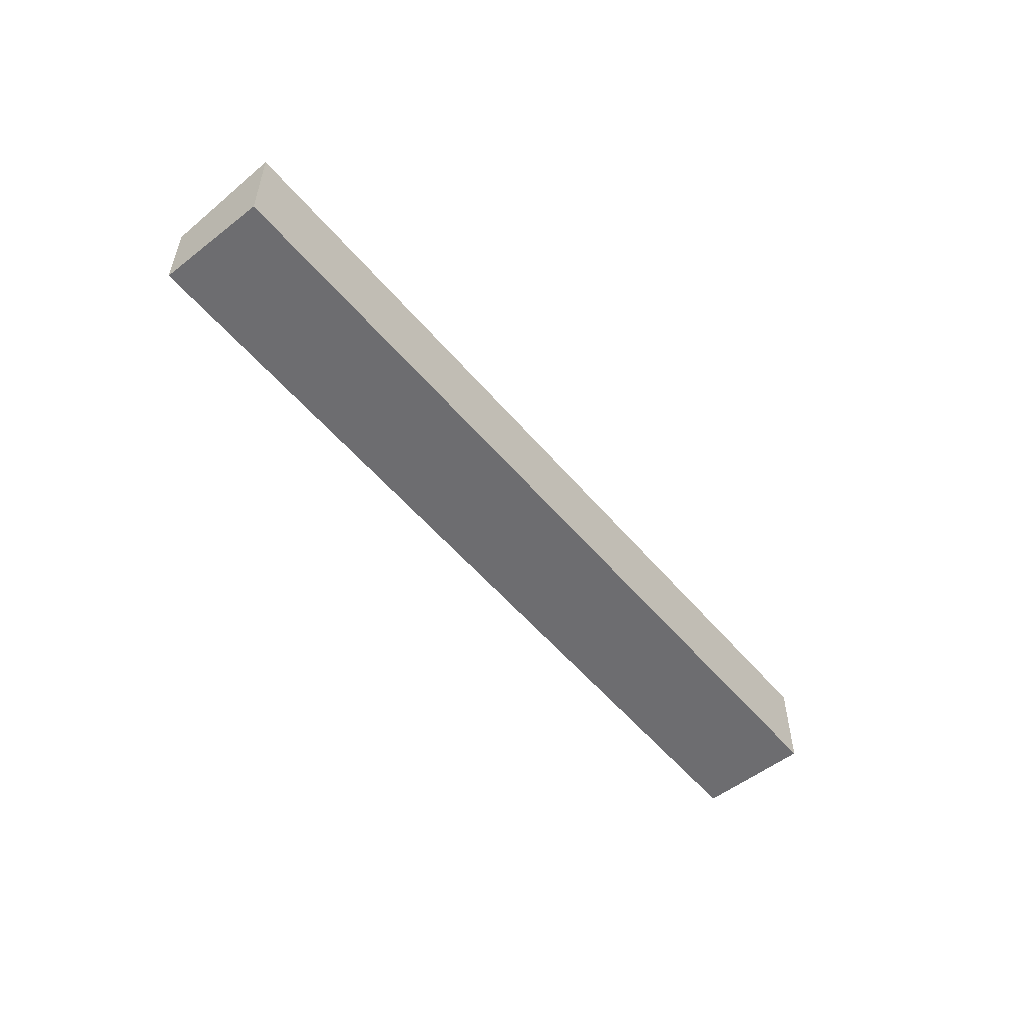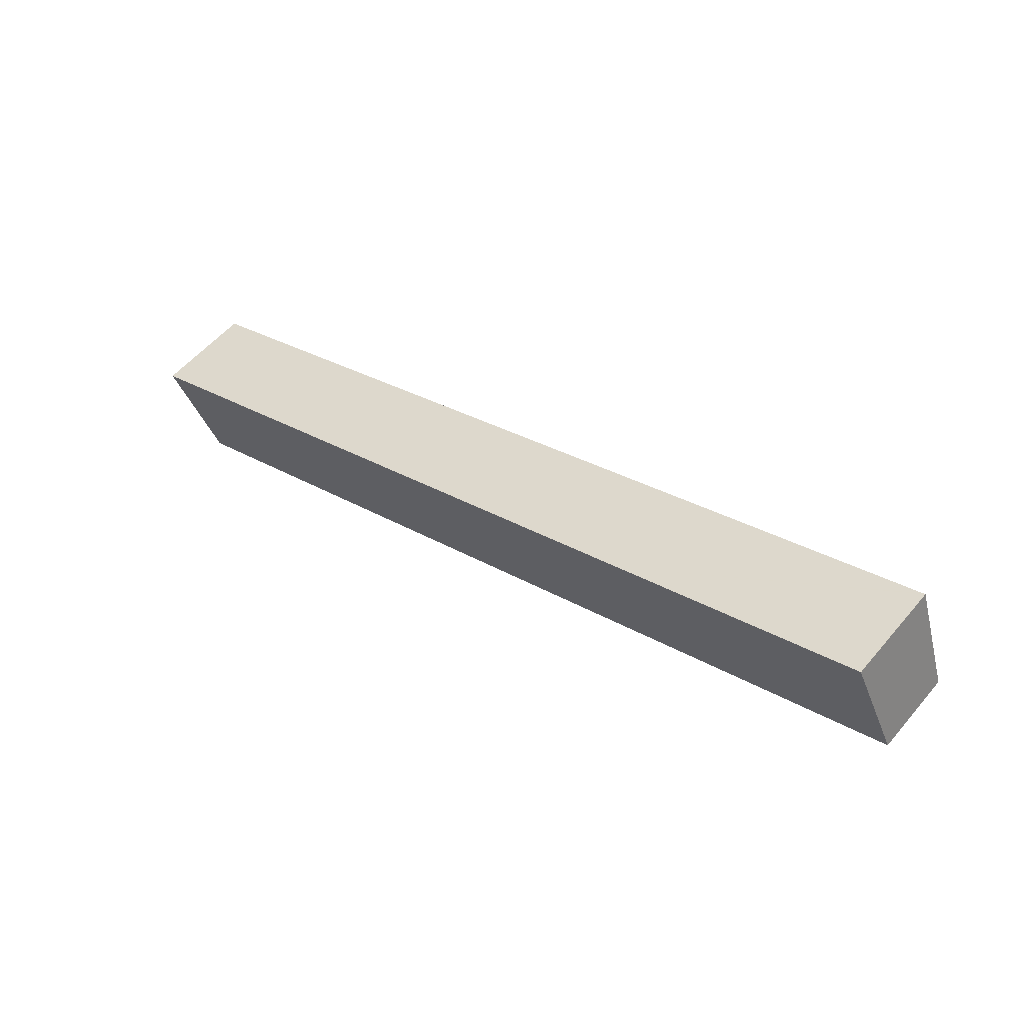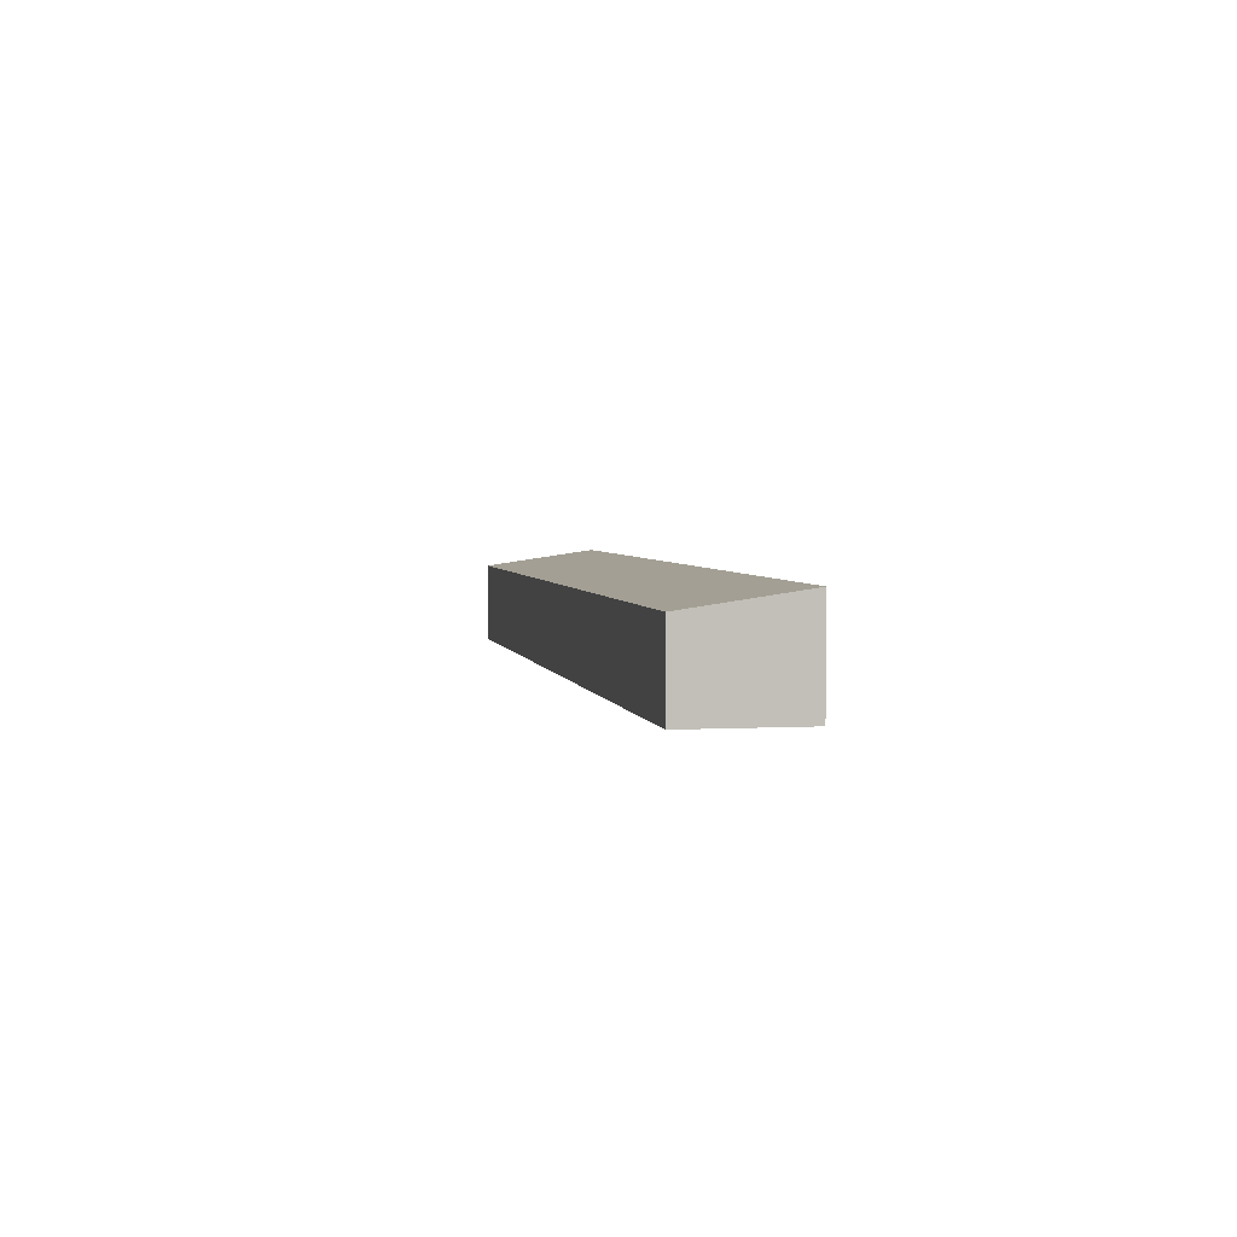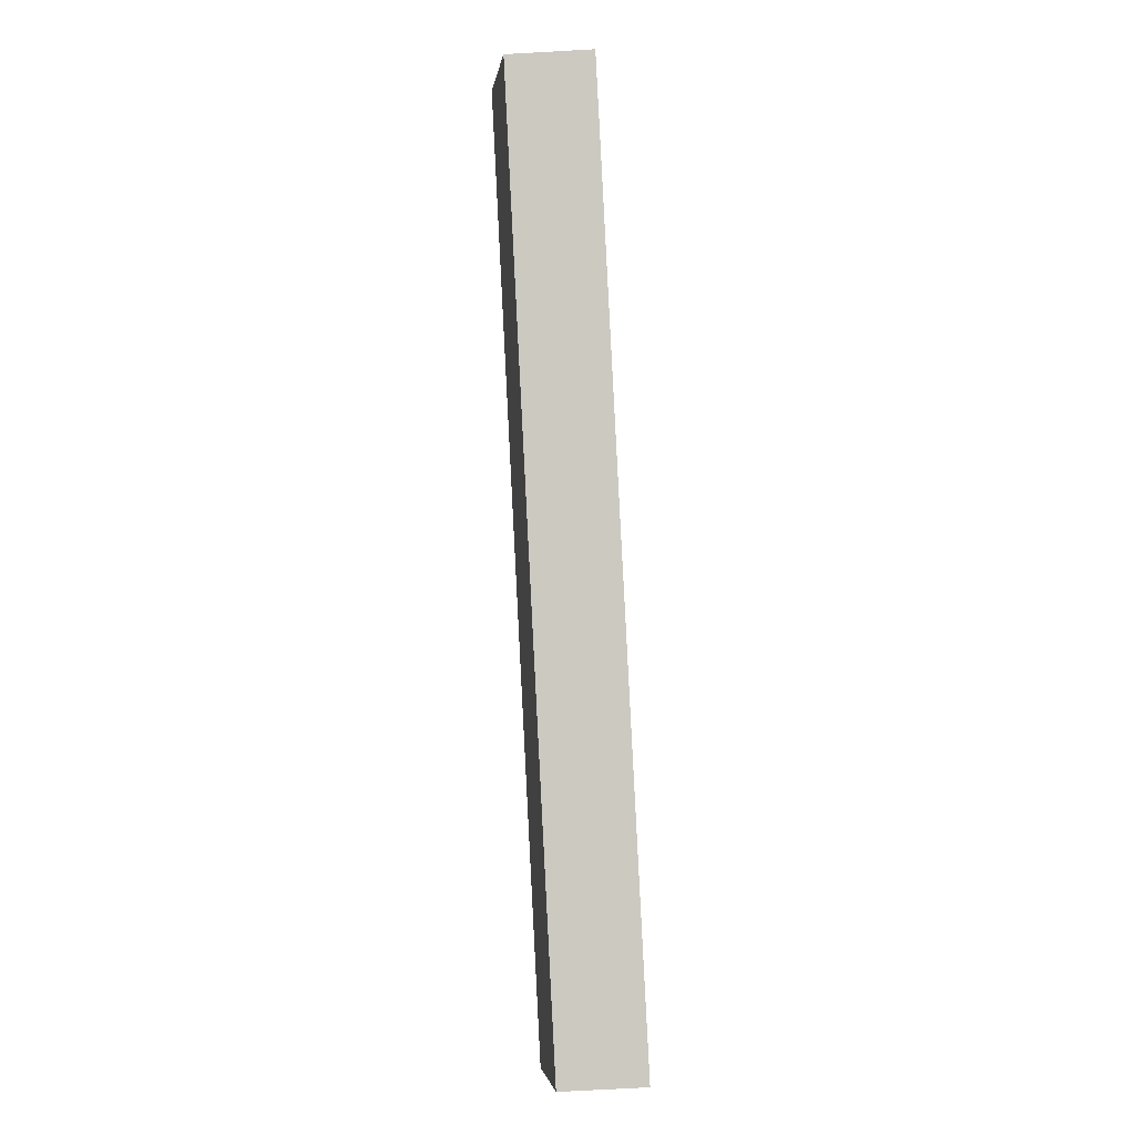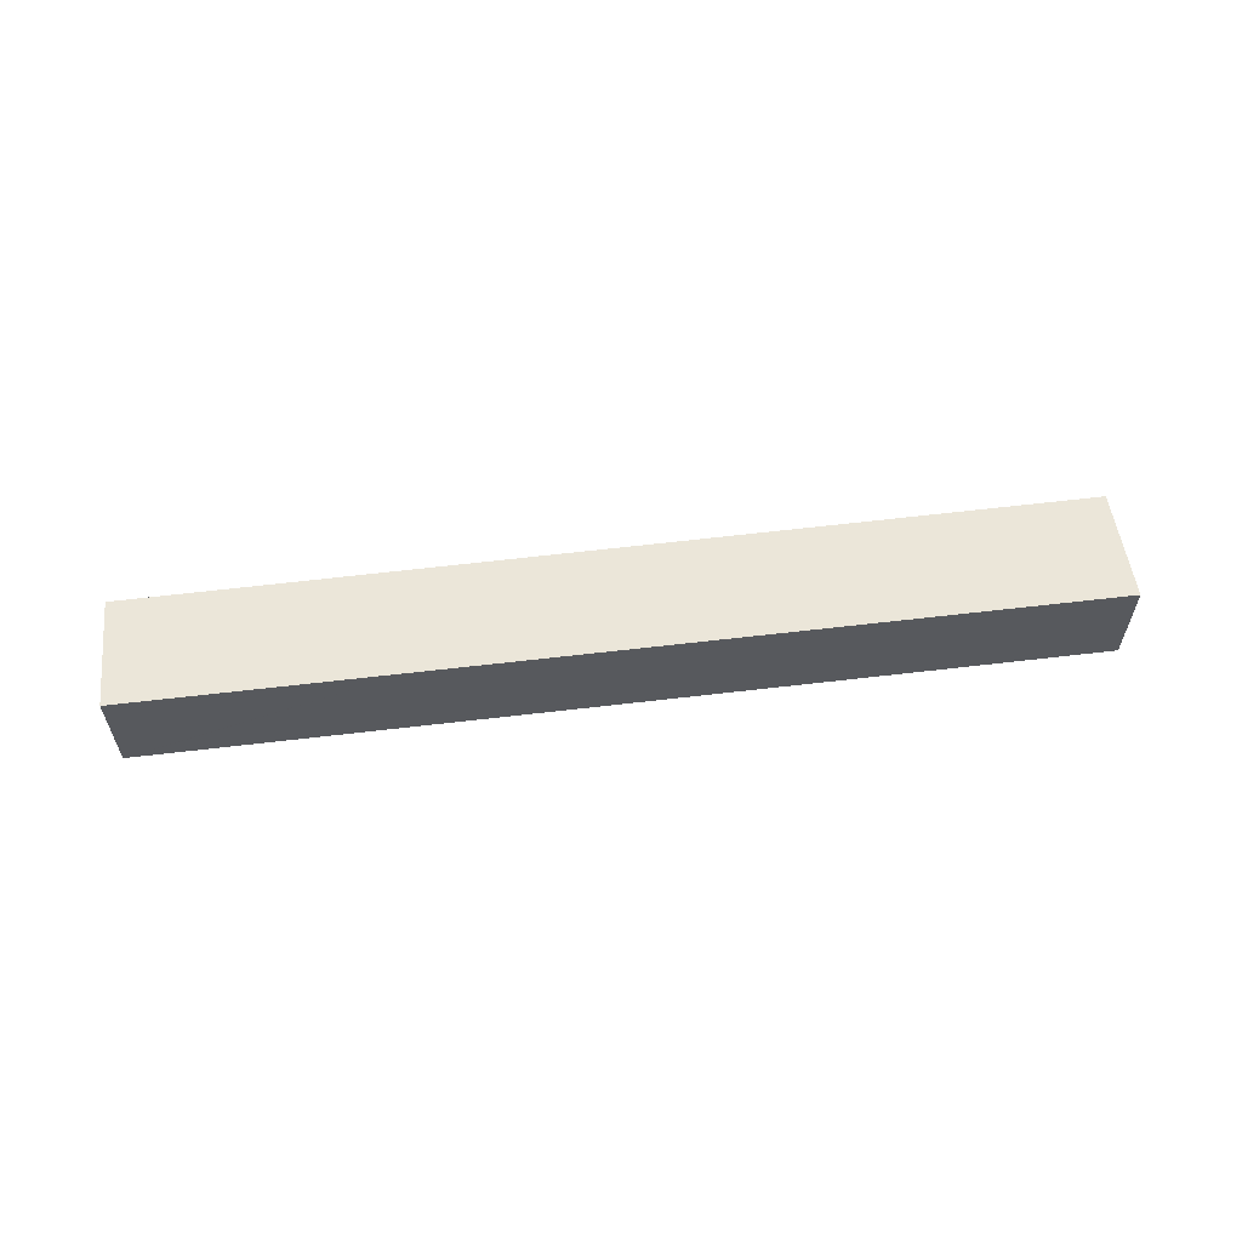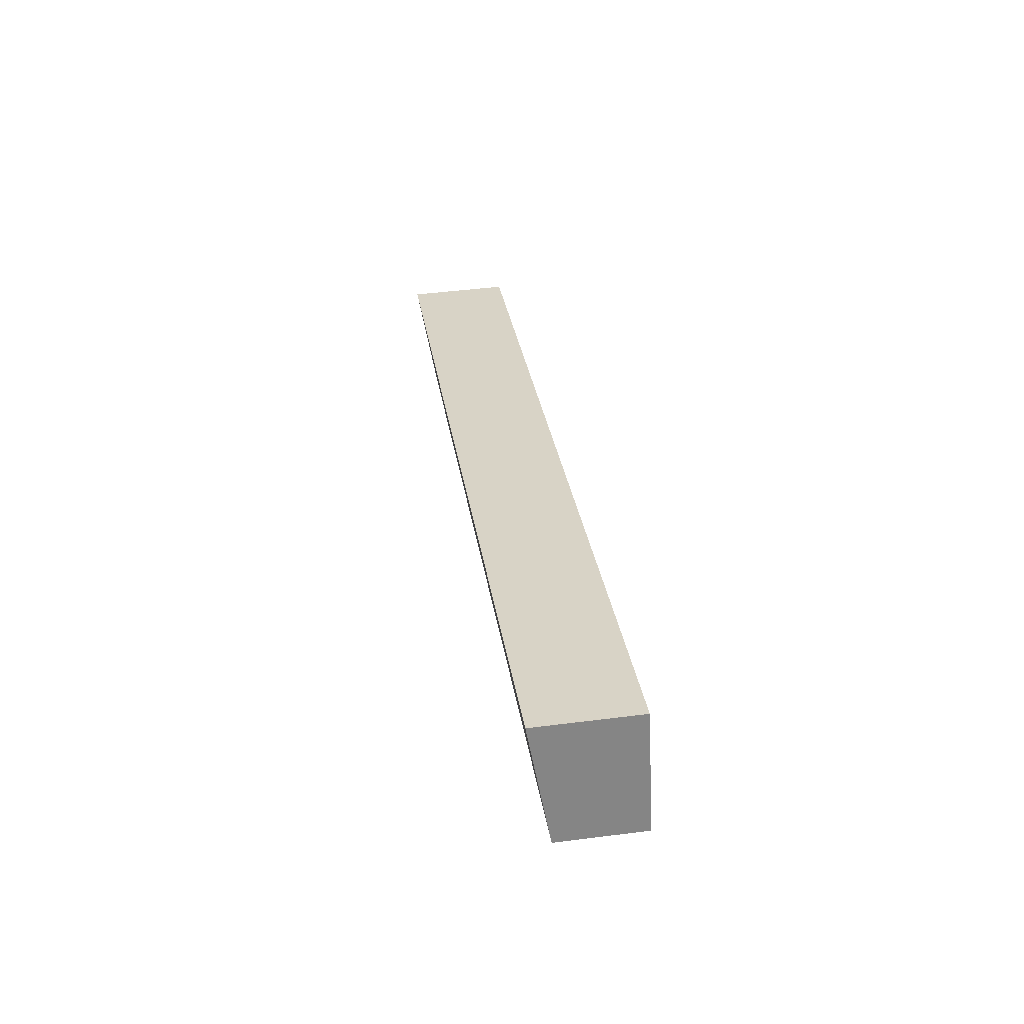
<metadata>
{"format":"obj","ext":"obj","renderer":"f3d","projection":"perspective","resolution":1024,"background":"white","views":[{"elev":-54.1,"azim":-31.9,"up":"+Y"},{"elev":55.4,"azim":-140.5,"up":"+Z"},{"elev":3.5,"azim":-82.2,"up":"+Y"},{"elev":-74.2,"azim":-86.9,"up":"+Z"},{"elev":59.3,"azim":11.9,"up":"+Y"},{"elev":47.3,"azim":-98.2,"up":"+Z"}]}
</metadata>
<code>
v  0.167 2.934 -0.058
v  31 2.947 -10.53
v  30.94 2.922 -10.69
v  0.044 2.934 -0.015
v  1.306 3.53 3.917
v  0 2.934 1.797e-16
v  31.04 2.968 -10.39
v  1.384 3.53 3.89
v  32.29 3.53 -6.704
v  10.25 3.53 0.851
v  32.29 4.105e-16 -6.704
v  31.04 6.364e-16 -10.39
v  30.94 6.546e-16 -10.69
v  31 6.446e-16 -10.53
v  0.167 3.551e-18 -0.058
v  0.044 9.185e-19 -0.015
v  0 0 0
v  1.306 -2.398e-16 3.917
v  1.384 -2.382e-16 3.89
v  10.25 -5.211e-17 0.851
g defaultobject
f 1 2 3
f 2 1 4
f 5 4 6
f 4 5 2
f 2 5 7
f 7 5 8
f 8 9 7
f 9 8 10
f 11 7 9
f 7 11 12
f 7 12 2
f 2 12 3
f 3 12 13
f 13 12 14
f 13 1 3
f 1 13 15
f 1 15 4
f 4 15 6
f 6 15 16
f 6 16 17
f 6 18 5
f 18 6 17
f 18 8 5
f 8 18 10
f 10 18 19
f 10 19 20
f 10 20 9
f 9 20 11
f 17 19 18
f 19 17 16
f 19 16 15
f 19 15 20
f 20 15 13
f 20 13 14
f 20 14 11
f 11 14 12

</code>
